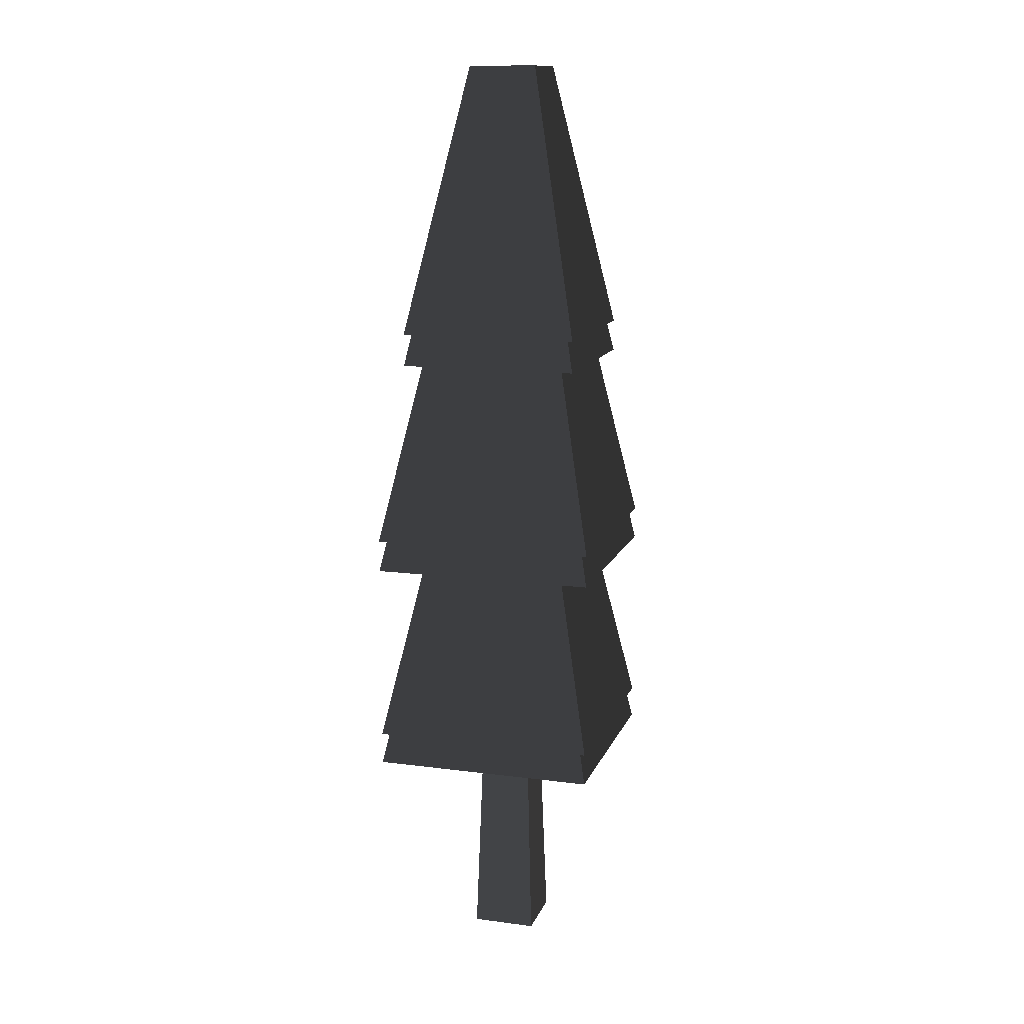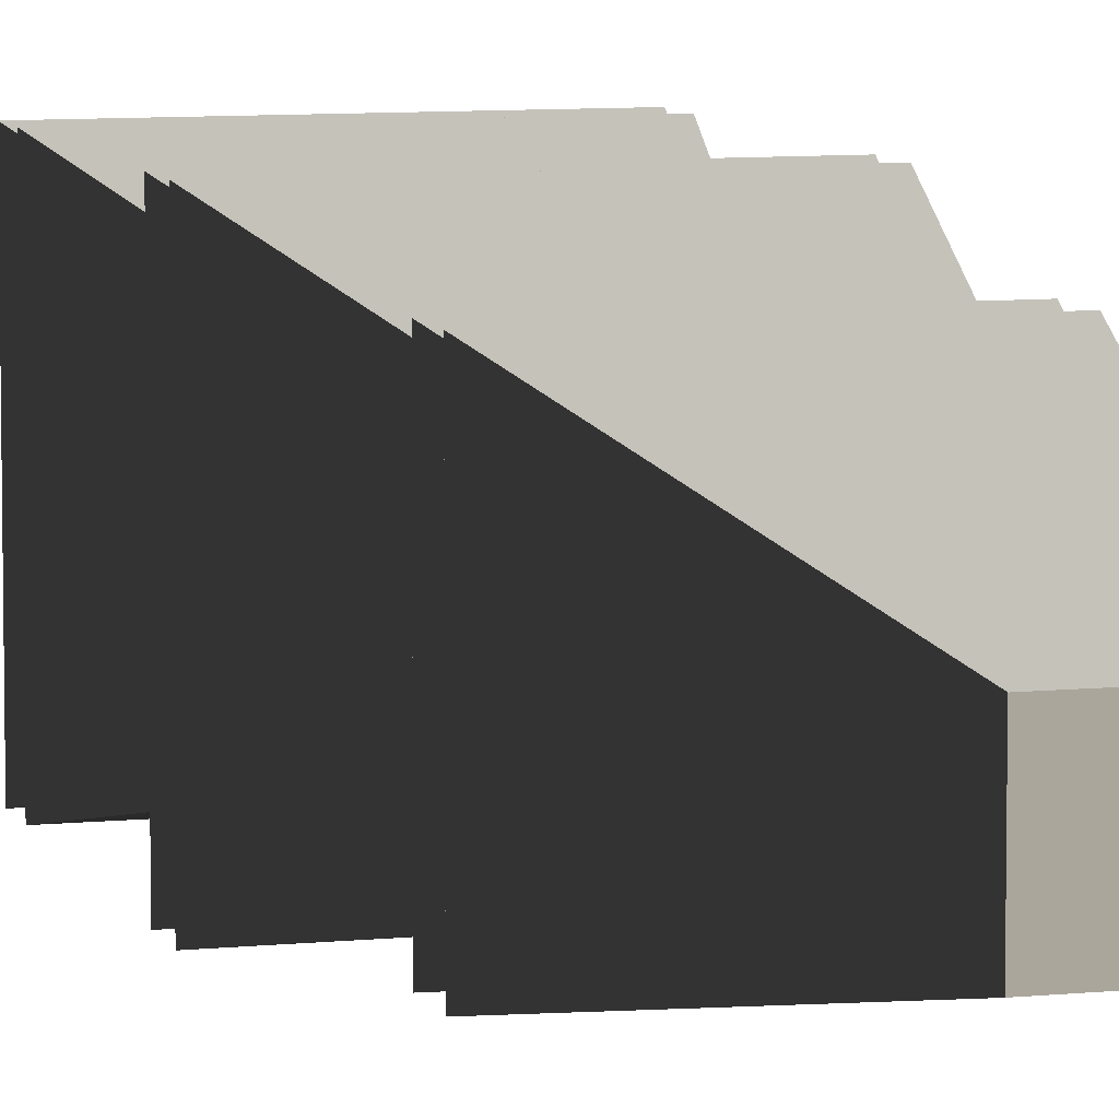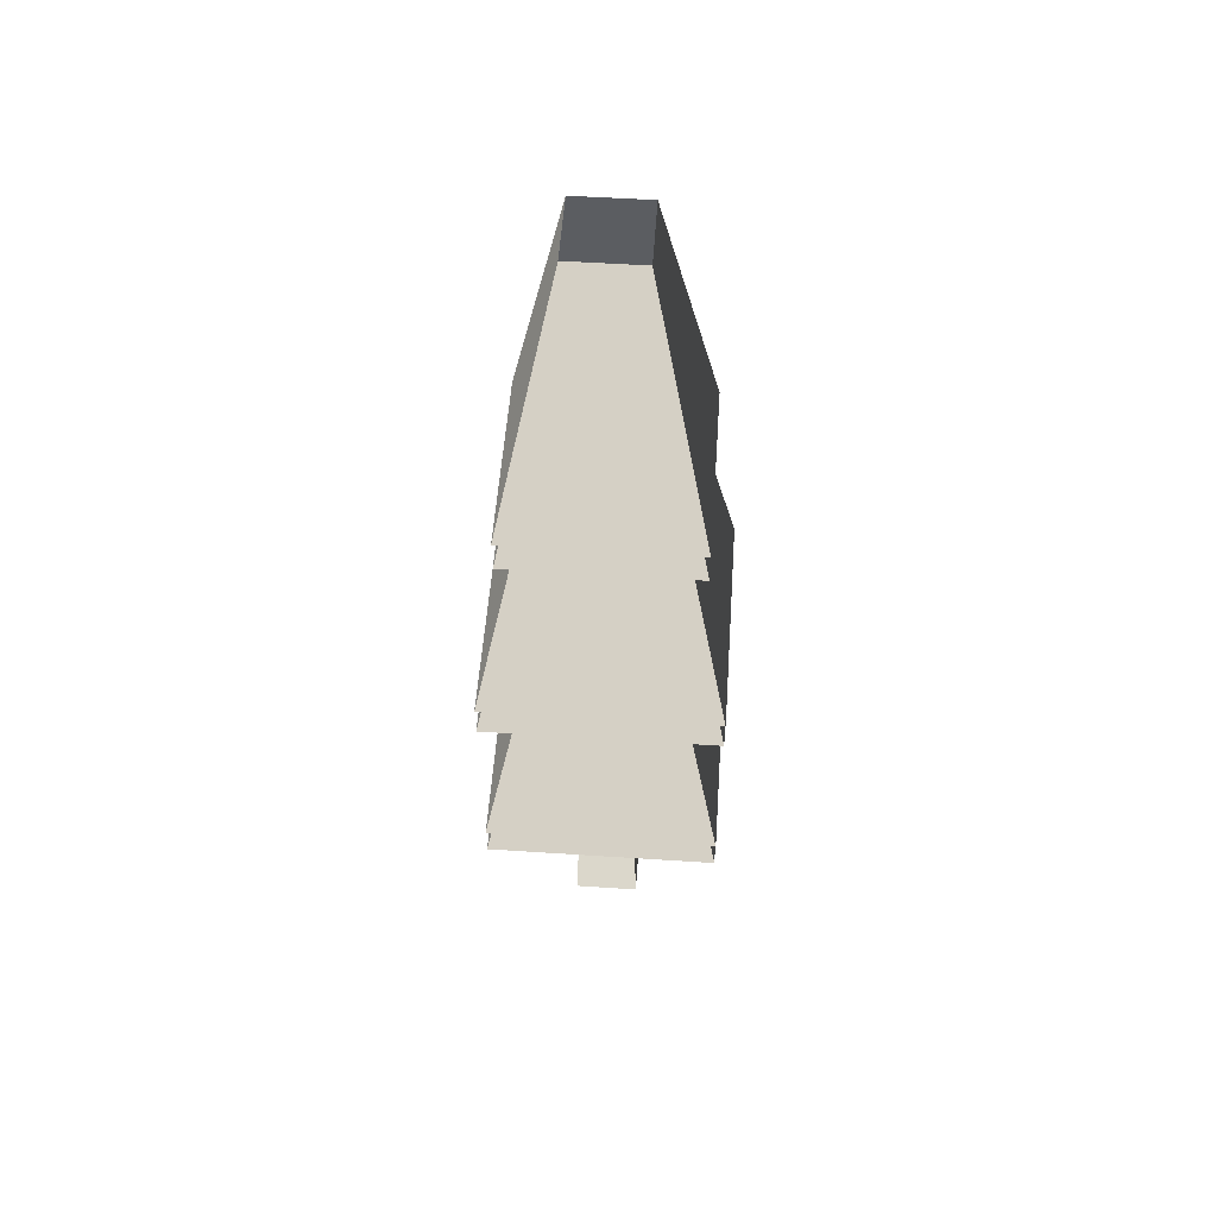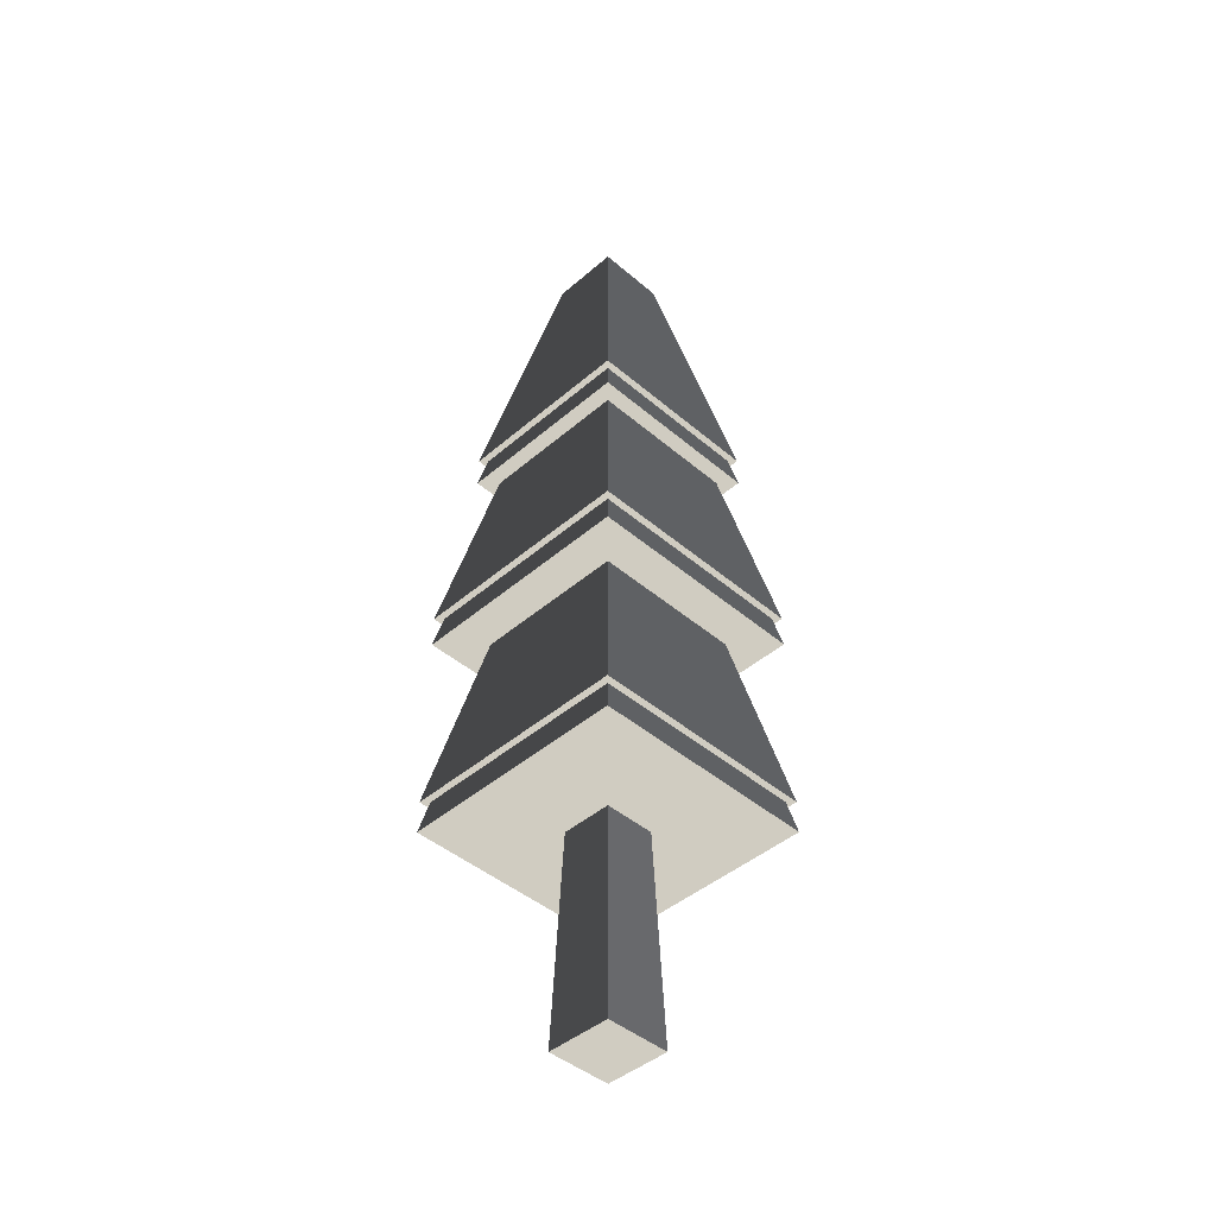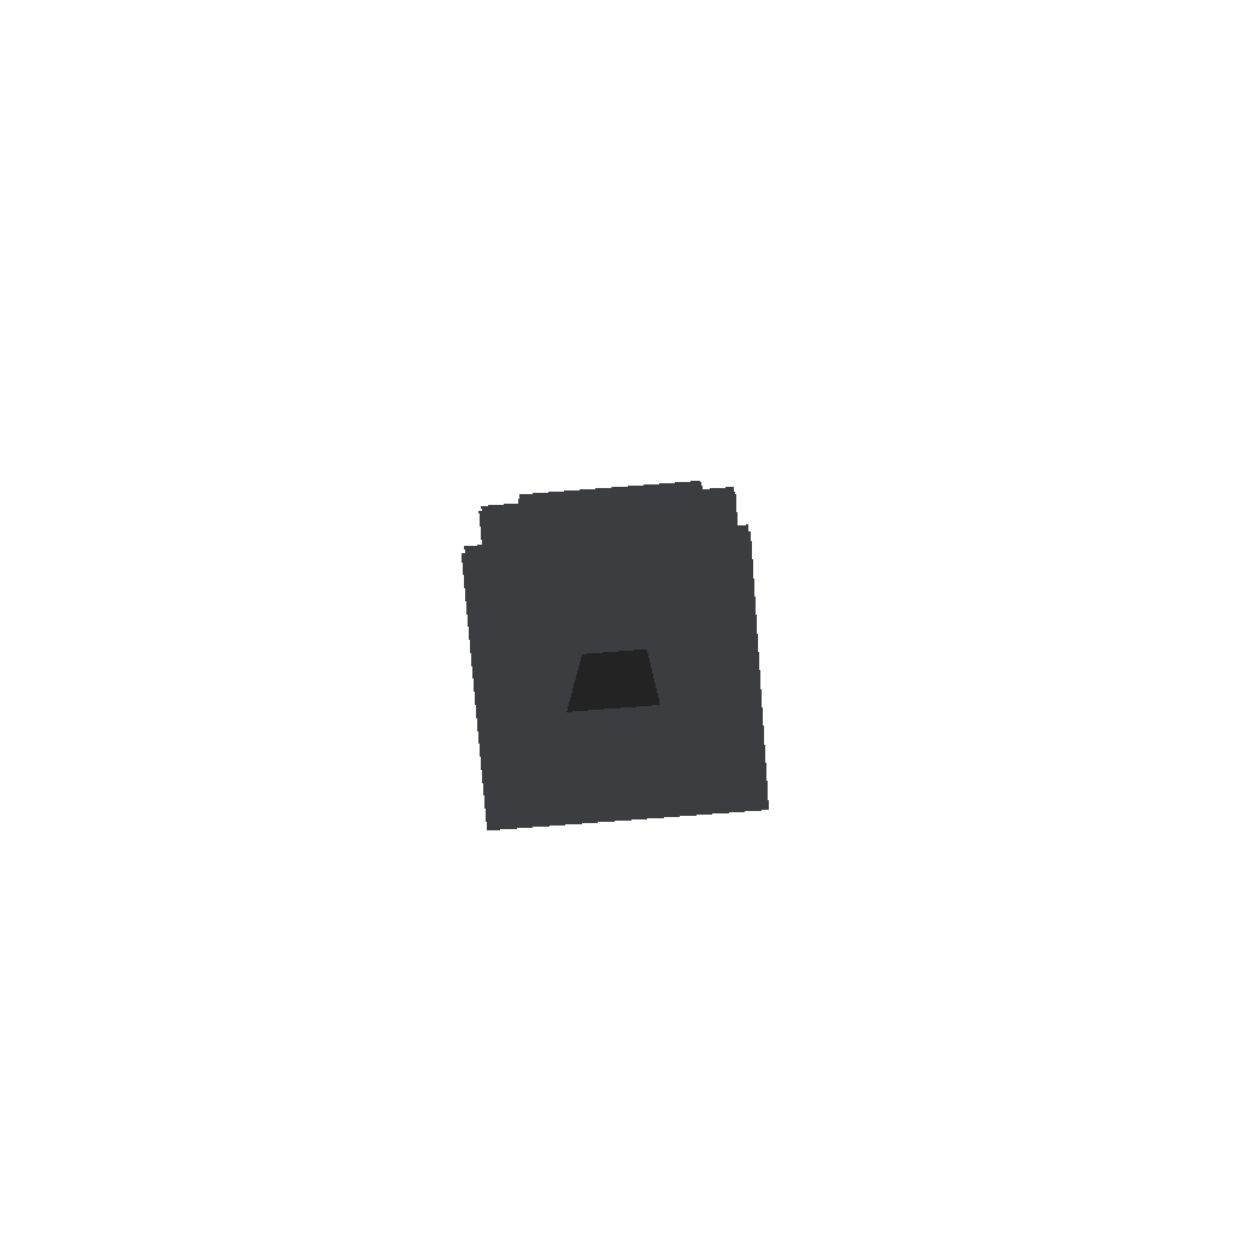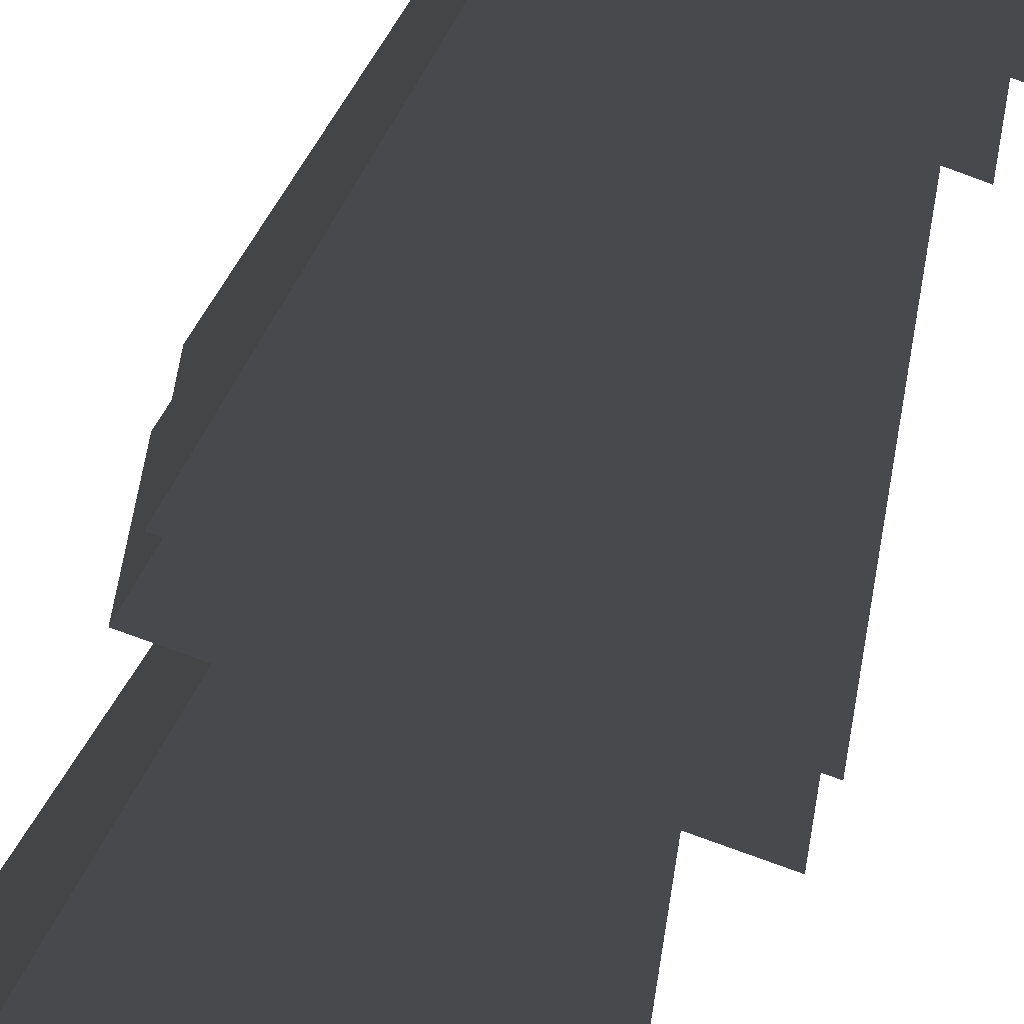
<metadata>
{"format":"obj","ext":"obj","renderer":"f3d","projection":"perspective","resolution":1024,"background":"white","views":[{"elev":13.3,"azim":16.6,"up":"+Z"},{"elev":7.9,"azim":-16.3,"up":"+Y"},{"elev":53.8,"azim":-176.0,"up":"+Z"},{"elev":-44.2,"azim":-44.9,"up":"+Z"},{"elev":-78.5,"azim":-175.6,"up":"+Z"},{"elev":-74.0,"azim":-20.5,"up":"+Y"}]}
</metadata>
<code>
v 0.8442 0.8371 2.159
v 0.8442 -0.8429 2.159
v 0.3259 -0.3247 4.679
v 0.3259 0.3188 4.679
v 0.8442 -0.8429 2.159
v -0.8358 -0.8429 2.159
v -0.3176 -0.3247 4.679
v 0.3259 -0.3247 4.679
v -0.8358 -0.8429 2.159
v -0.8358 0.8371 2.159
v -0.3176 0.3188 4.679
v -0.3176 -0.3247 4.679
v -0.8358 0.8371 2.159
v 0.8442 0.8371 2.159
v 0.3259 0.3188 4.679
v -0.3176 0.3188 4.679
v 0.3259 0.3188 4.679
v 0.3259 -0.3247 4.679
v -0.3176 -0.3247 4.679
v -0.3176 0.3188 4.679
v -0.8358 -0.8429 1.859
v -0.8358 0.8371 1.859
v -0.7742 0.7754 2.159
v -0.7741 -0.7812 2.159
v -0.8358 0.8371 1.859
v 0.8442 0.8371 1.859
v 0.7825 0.7754 2.159
v -0.7742 0.7754 2.159
v 0.8442 0.8371 1.859
v 0.8442 -0.8429 1.859
v 0.7825 -0.7812 2.159
v 0.7825 0.7754 2.159
v 0.8442 -0.8429 1.859
v -0.8358 -0.8429 1.859
v -0.7741 -0.7812 2.159
v 0.7825 -0.7812 2.159
v -1.046 -1.053 -0.1559
v -1.046 1.047 -0.1559
v -0.9842 0.9854 0.1441
v -0.9841 -0.9912 0.1441
v -1.046 1.047 -0.1559
v 1.054 1.047 -0.1559
v 0.9925 0.9854 0.1441
v -0.9842 0.9854 0.1441
v 1.054 1.047 -0.1559
v 1.054 -1.053 -0.1559
v 0.9925 -0.9912 0.1441
v 0.9925 0.9854 0.1441
v 1.054 -1.053 -0.1559
v -1.046 -1.053 -0.1559
v -0.9841 -0.9912 0.1441
v 0.9925 -0.9912 0.1441
v -1.046 -1.053 -1.856
v -1.046 1.047 -1.856
v -0.6962 0.6975 -0.1559
v -0.6962 -0.7033 -0.1559
v -1.046 1.047 -1.856
v 1.054 1.047 -1.856
v 0.7045 0.6975 -0.1559
v -0.6962 0.6975 -0.1559
v 1.054 1.047 -1.856
v 1.054 -1.053 -1.856
v 0.7045 -0.7033 -0.1559
v 0.7045 0.6975 -0.1559
v 1.054 -1.053 -1.856
v -1.046 -1.053 -1.856
v -0.6962 -0.7033 -0.1559
v 0.7045 -0.7033 -0.1559
v -1.046 -1.053 -2.156
v -1.046 1.047 -2.156
v -0.9842 0.9854 -1.856
v -0.9841 -0.9912 -1.856
v -1.046 1.047 -2.156
v 1.054 1.047 -2.156
v 0.9925 0.9854 -1.856
v -0.9842 0.9854 -1.856
v 1.054 1.047 -2.156
v 1.054 -1.053 -2.156
v 0.9925 -0.9912 -1.856
v 0.9925 0.9854 -1.856
v 1.054 -1.053 -2.156
v -1.046 -1.053 -2.156
v -0.9841 -0.9912 -1.856
v 0.9925 -0.9912 -1.856
v -0.2327 -0.2397 -2.156
v -0.2958 -0.3029 -4.13
v -0.2958 0.2971 -4.13
v -0.2327 0.1629 -2.156
v -0.2327 0.2339 -2.156
v -0.2958 0.2971 -4.13
v 0.3042 0.2971 -4.13
v 0.241 0.2339 -2.156
v -0.2327 0.2339 -2.156
v 0.3042 0.2971 -4.13
v 0.3042 -0.3029 -4.13
v 0.241 -0.2397 -2.156
v 0.241 0.2339 -2.156
v 0.3042 -0.3029 -4.13
v -0.2958 -0.3029 -4.13
v -0.2327 -0.2397 -2.156
v 0.241 -0.2397 -2.156
v -0.2958 0.2971 -4.13
v -0.2958 -0.3029 -4.13
v 0.3042 -0.3029 -4.13
v 0.3042 0.2971 -4.13
v -1.046 1.047 -2.156
v -1.046 -1.053 -2.156
v 1.054 -1.053 -2.156
v 1.054 1.047 -2.156
v -1.046 1.047 -1.856
v -1.046 -1.053 -1.856
v 1.054 -1.053 -1.856
v 1.054 1.047 -1.856
v -1.046 1.047 -0.1559
v -1.046 -1.053 -0.1559
v 1.054 -1.053 -0.1559
v 1.054 1.047 -0.1559
v -1.046 1.047 0.1441
v 1.054 1.047 0.1441
v 0.7015 0.6944 1.859
v -0.6931 0.6944 1.859
v -1.046 -1.053 0.1441
v -1.046 1.047 0.1441
v -0.6931 0.6944 1.859
v -0.6932 -0.7002 1.859
v 1.054 -1.053 0.1441
v -1.046 -1.053 0.1441
v -0.6932 -0.7002 1.859
v 0.7015 -0.7002 1.859
v 1.054 1.047 0.1441
v 1.054 -1.053 0.1441
v 0.7015 -0.7002 1.859
v 0.7015 0.6944 1.859
v -1.046 -1.053 0.1441
v 1.054 -1.053 0.1441
v 1.054 1.047 0.1441
v -1.046 1.047 0.1441
v -0.8358 0.8371 1.859
v -0.8358 -0.8429 1.859
v 0.8442 -0.8429 1.859
v 0.8442 0.8371 1.859
v 0.8442 0.8371 2.159
v -0.8358 0.8371 2.159
v -0.8358 -0.8429 2.159
v 0.8442 -0.8429 2.159
g PineTree3_(17)_720_53
f 1 3 2
f 1 4 3
f 5 7 6
f 5 8 7
f 9 11 10
f 9 12 11
f 13 15 14
f 13 16 15
f 17 19 18
f 17 20 19
f 21 23 22
f 21 24 23
f 25 27 26
f 25 28 27
f 29 31 30
f 29 32 31
f 33 35 34
f 33 36 35
f 37 39 38
f 37 40 39
f 41 43 42
f 41 44 43
f 45 47 46
f 45 48 47
f 49 51 50
f 49 52 51
f 53 55 54
f 53 56 55
f 57 59 58
f 57 60 59
f 61 63 62
f 61 64 63
f 65 67 66
f 65 68 67
f 69 71 70
f 69 72 71
f 73 75 74
f 73 76 75
f 77 79 78
f 77 80 79
f 81 83 82
f 81 84 83
f 85 87 86
f 87 85 88
f 87 88 89
f 90 92 91
f 90 93 92
f 94 96 95
f 94 97 96
f 98 100 99
f 98 101 100
f 102 104 103
f 102 105 104
f 106 108 107
f 106 109 108
f 110 112 111
f 110 113 112
f 114 116 115
f 114 117 116
f 118 120 119
f 118 121 120
f 122 124 123
f 122 125 124
f 126 128 127
f 126 129 128
f 130 132 131
f 130 133 132
f 134 136 135
f 134 137 136
f 138 140 139
f 138 141 140
f 142 144 143
f 142 145 144

</code>
